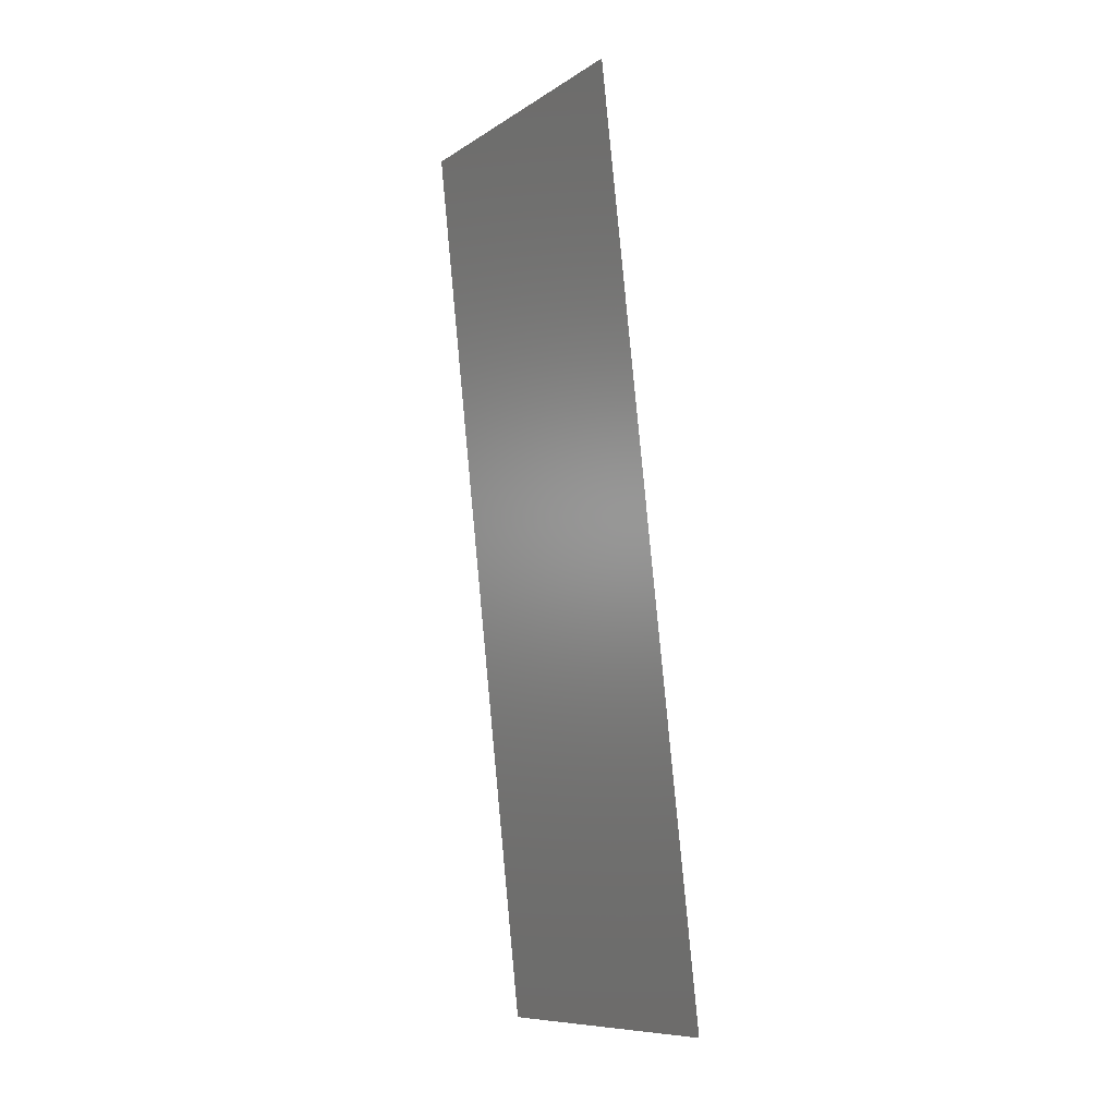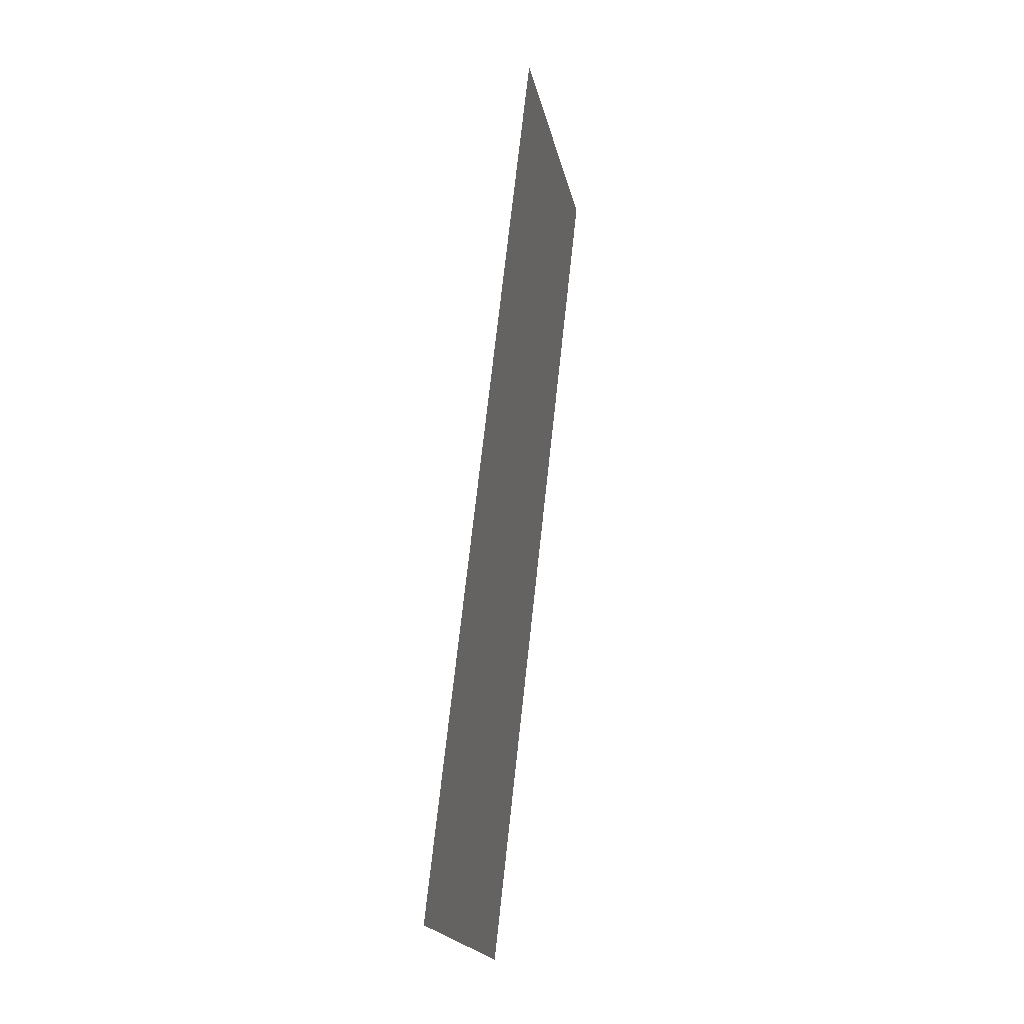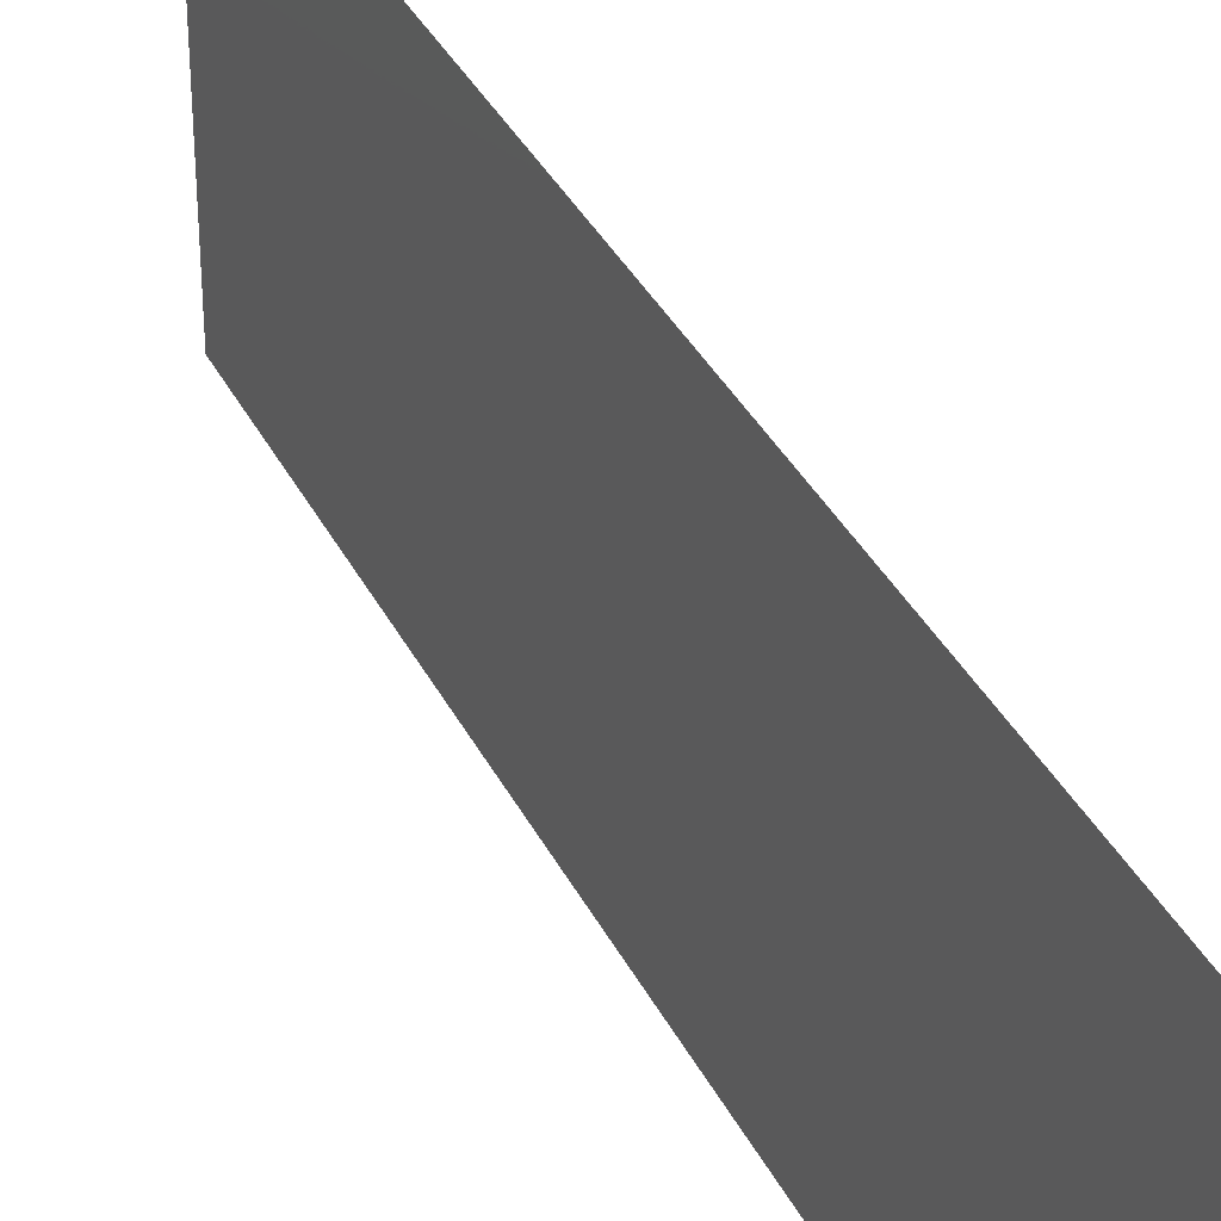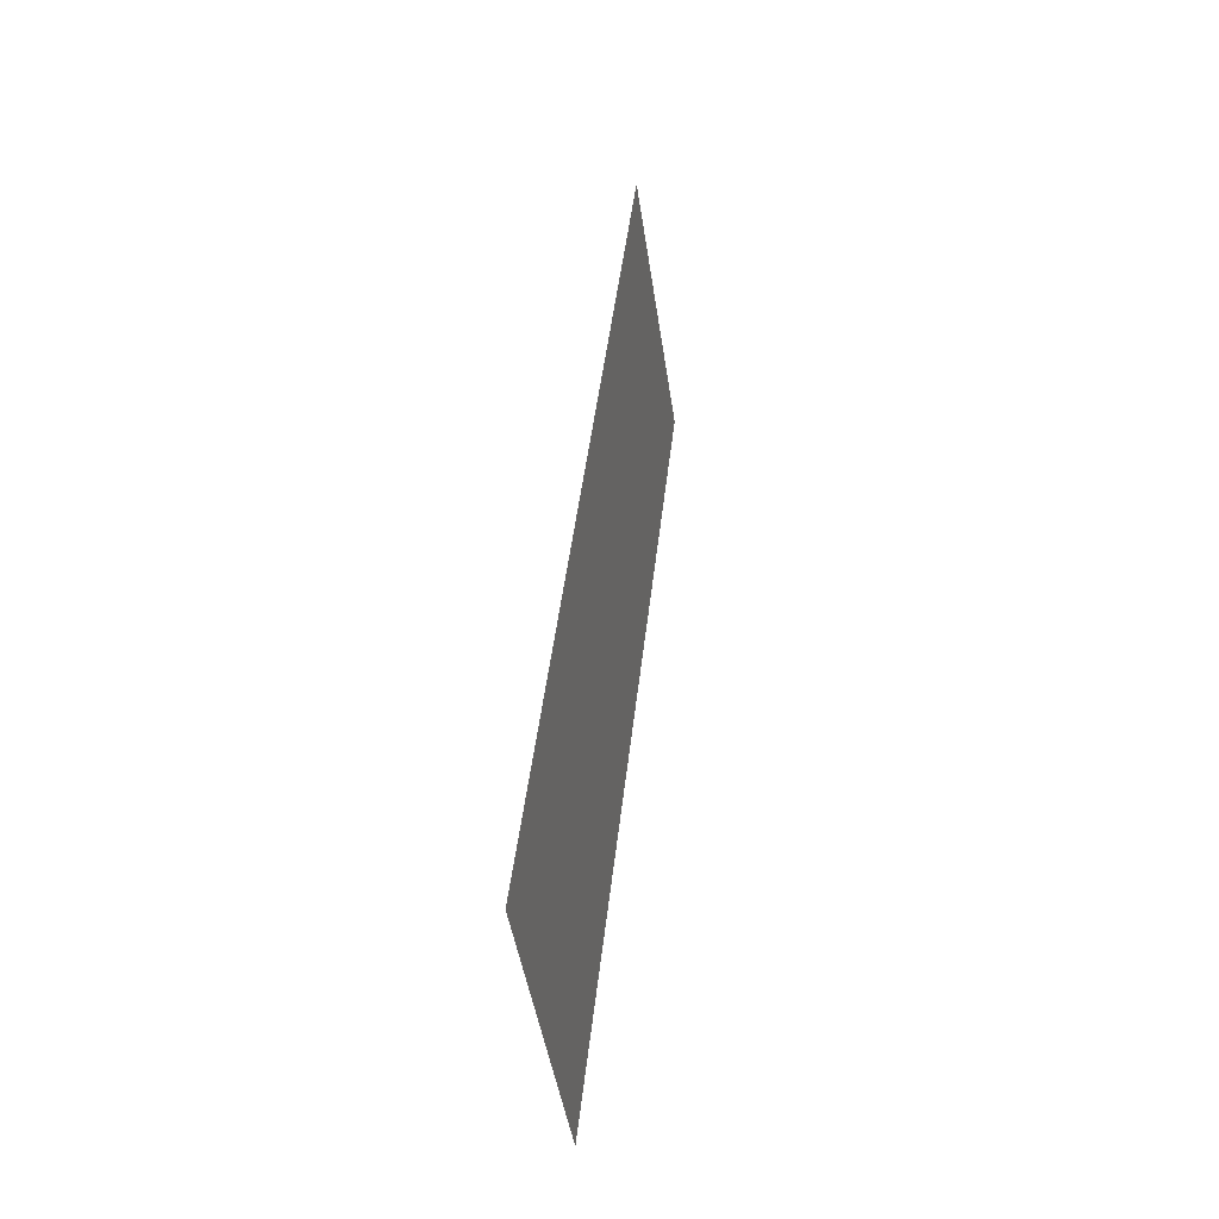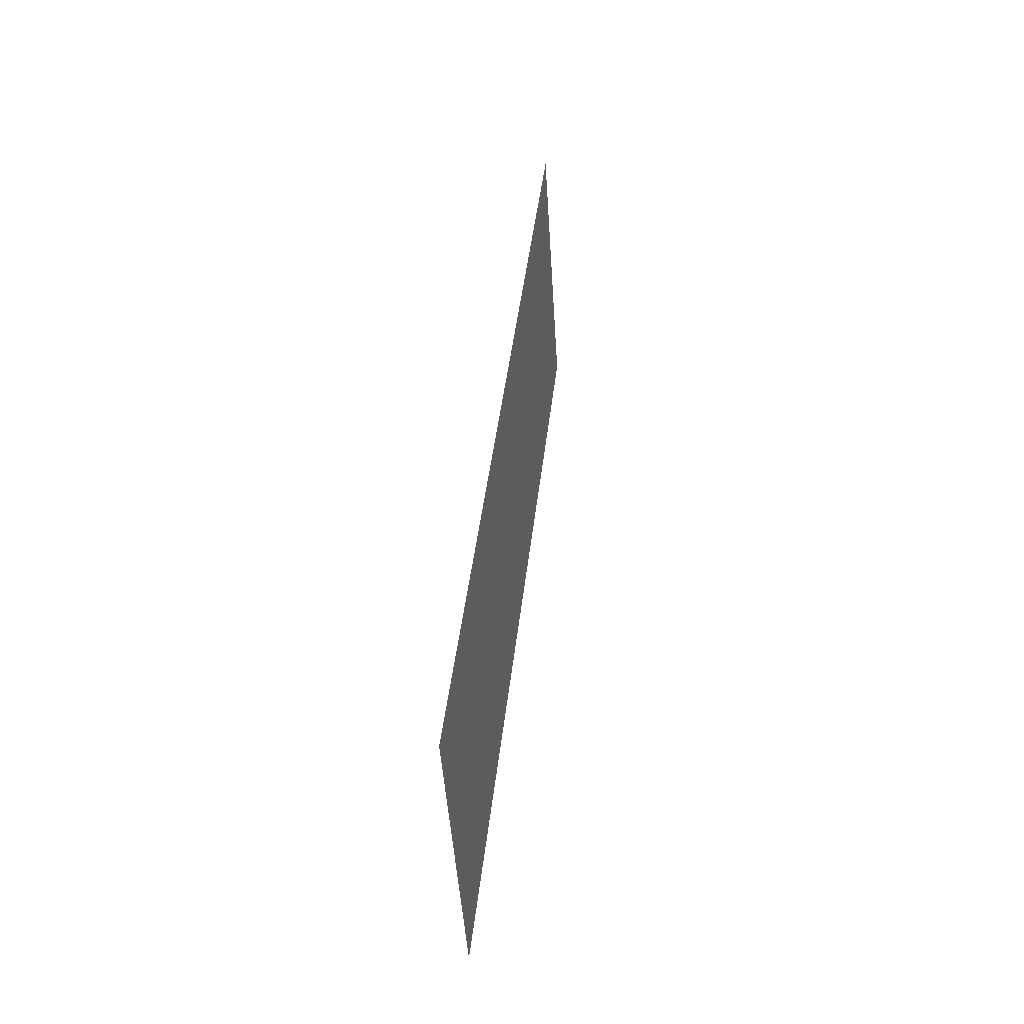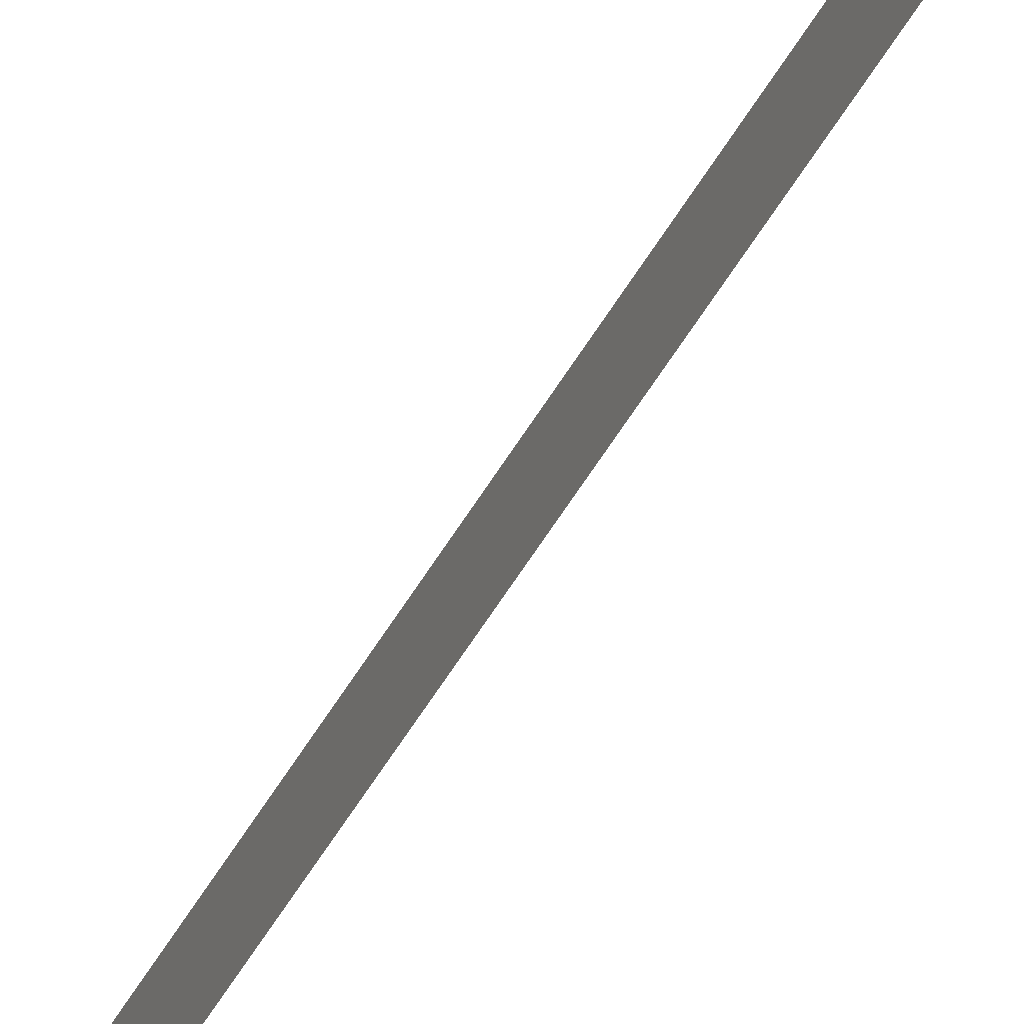
<metadata>
{"format":"stl","ext":"stl","renderer":"f3d","projection":"perspective","resolution":1024,"background":"white","views":[{"elev":-9.7,"azim":147.2,"up":"+Y"},{"elev":-20.3,"azim":11.5,"up":"+Y"},{"elev":35.3,"azim":-29.9,"up":"+Z"},{"elev":-46.1,"azim":8.4,"up":"+Y"},{"elev":-47.7,"azim":3.6,"up":"+Y"},{"elev":-79.2,"azim":139.1,"up":"+Z"}]}
</metadata>
<code>
# stl→obj: 19 verts, 22 faces
v 0.01322 0.04685 0.02
v 0.01355 0.04977 0.008472
v 0.01452 0.05856 0.02
v 0.009305 0.01171 0
v 0.008979 0.008784 0.01153
v 0.008 0 0
v 0.01452 0.05856 0.01
v 0.01452 0.05856 0
v 0.008 0 0.01
v 0.008 0 0.02
v 0.01322 0.04685 0
v 0.009305 0.01171 0.02
v 0.01126 0.02928 0.01
v 0.01001 0.01806 0.01025
v 0.01061 0.02342 0
v 0.01061 0.02342 0.02
v 0.01191 0.03513 0
v 0.01251 0.0405 0.009745
v 0.01191 0.03513 0.02
f 1 2 3
f 4 5 6
f 7 2 8
f 9 5 10
f 8 2 11
f 10 5 12
f 13 14 15
f 16 14 13
f 17 13 15
f 17 18 13
f 16 13 19
f 11 18 17
f 12 14 16
f 13 18 19
f 15 14 4
f 19 18 1
f 14 5 4
f 18 2 1
f 11 2 18
f 12 5 14
f 6 5 9
f 3 2 7

</code>
